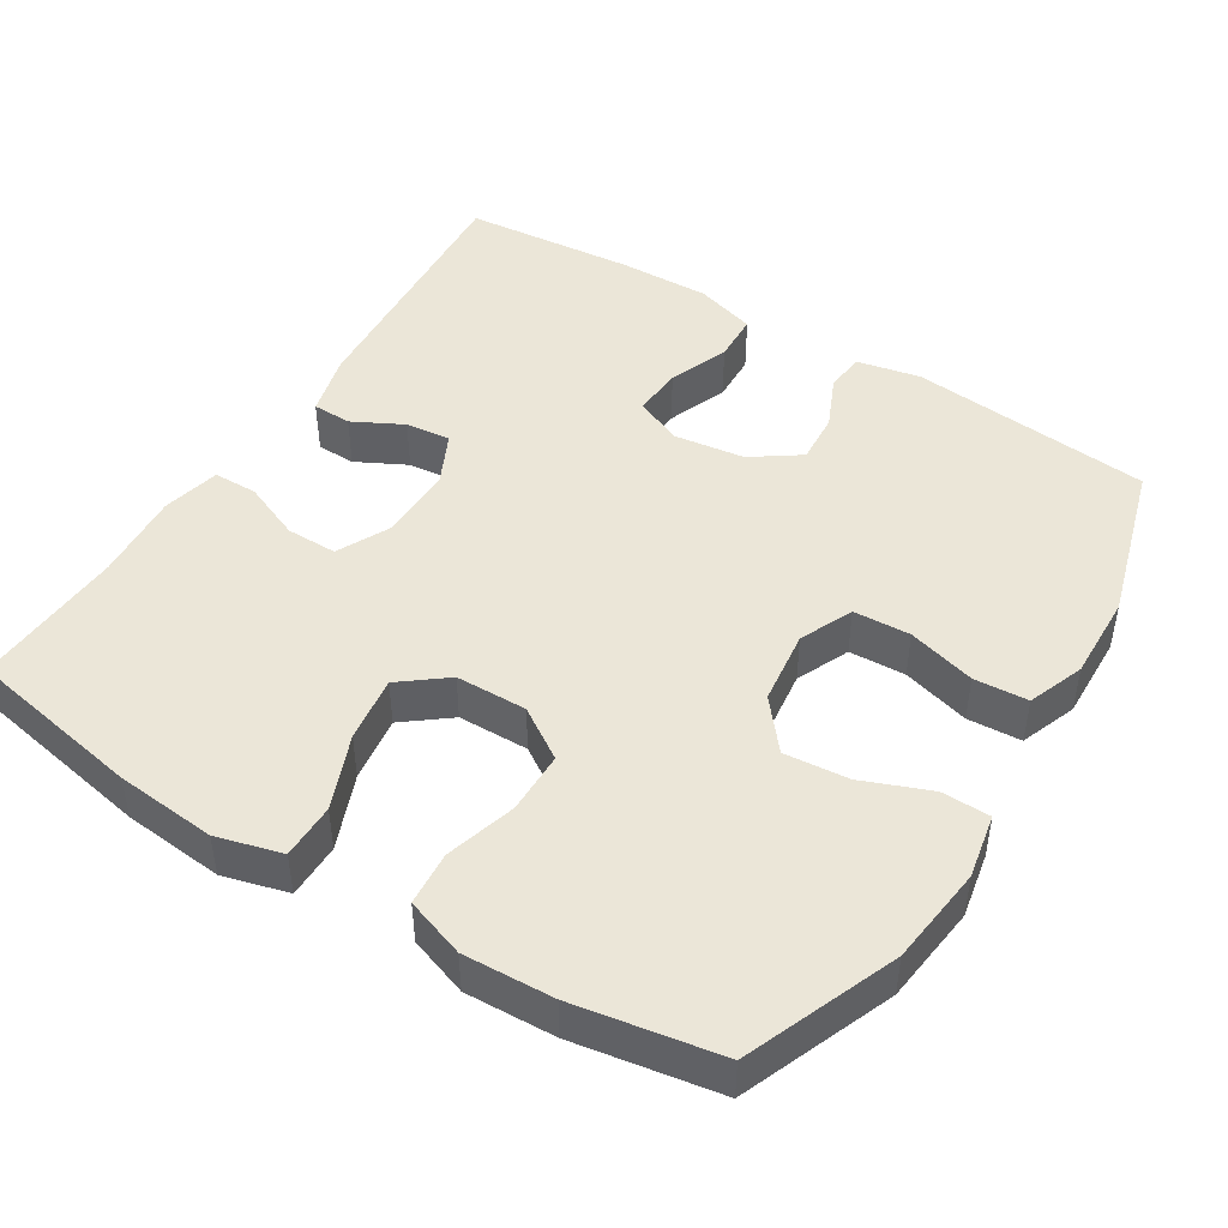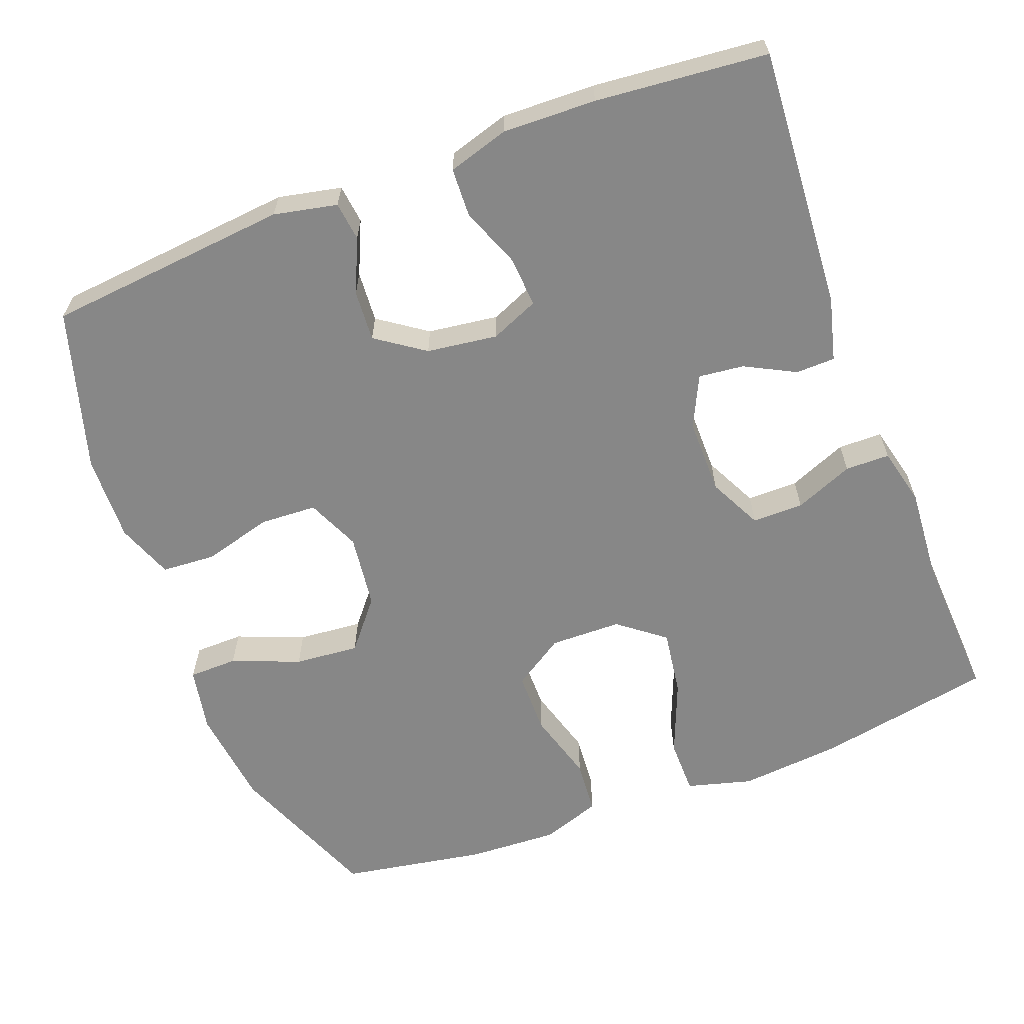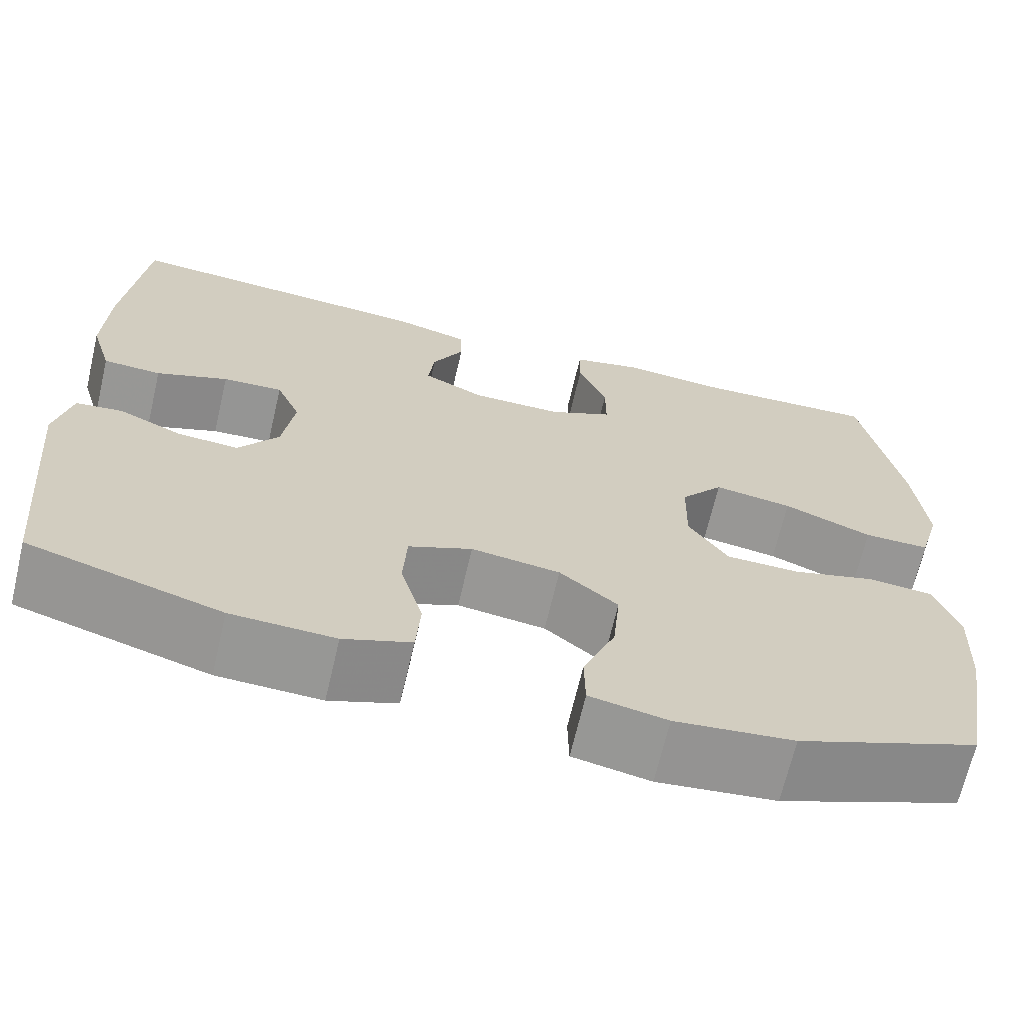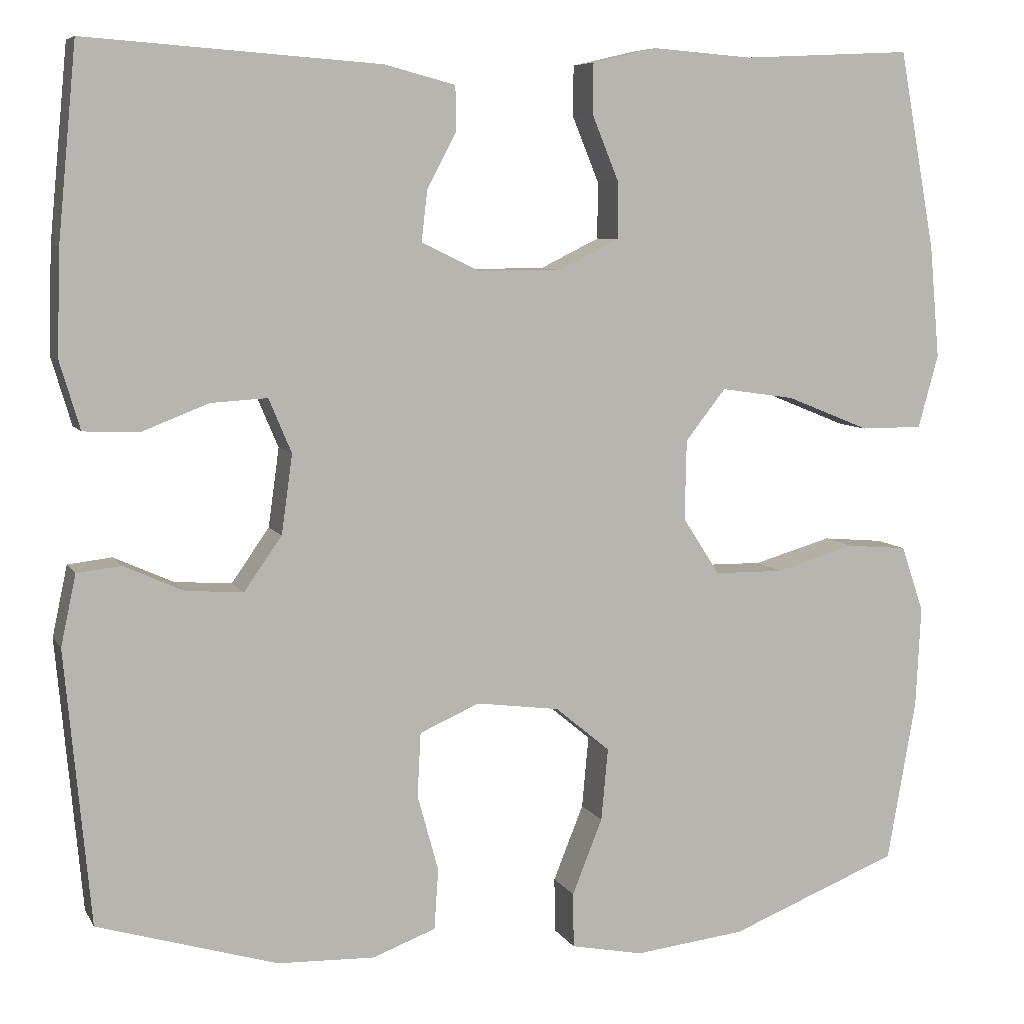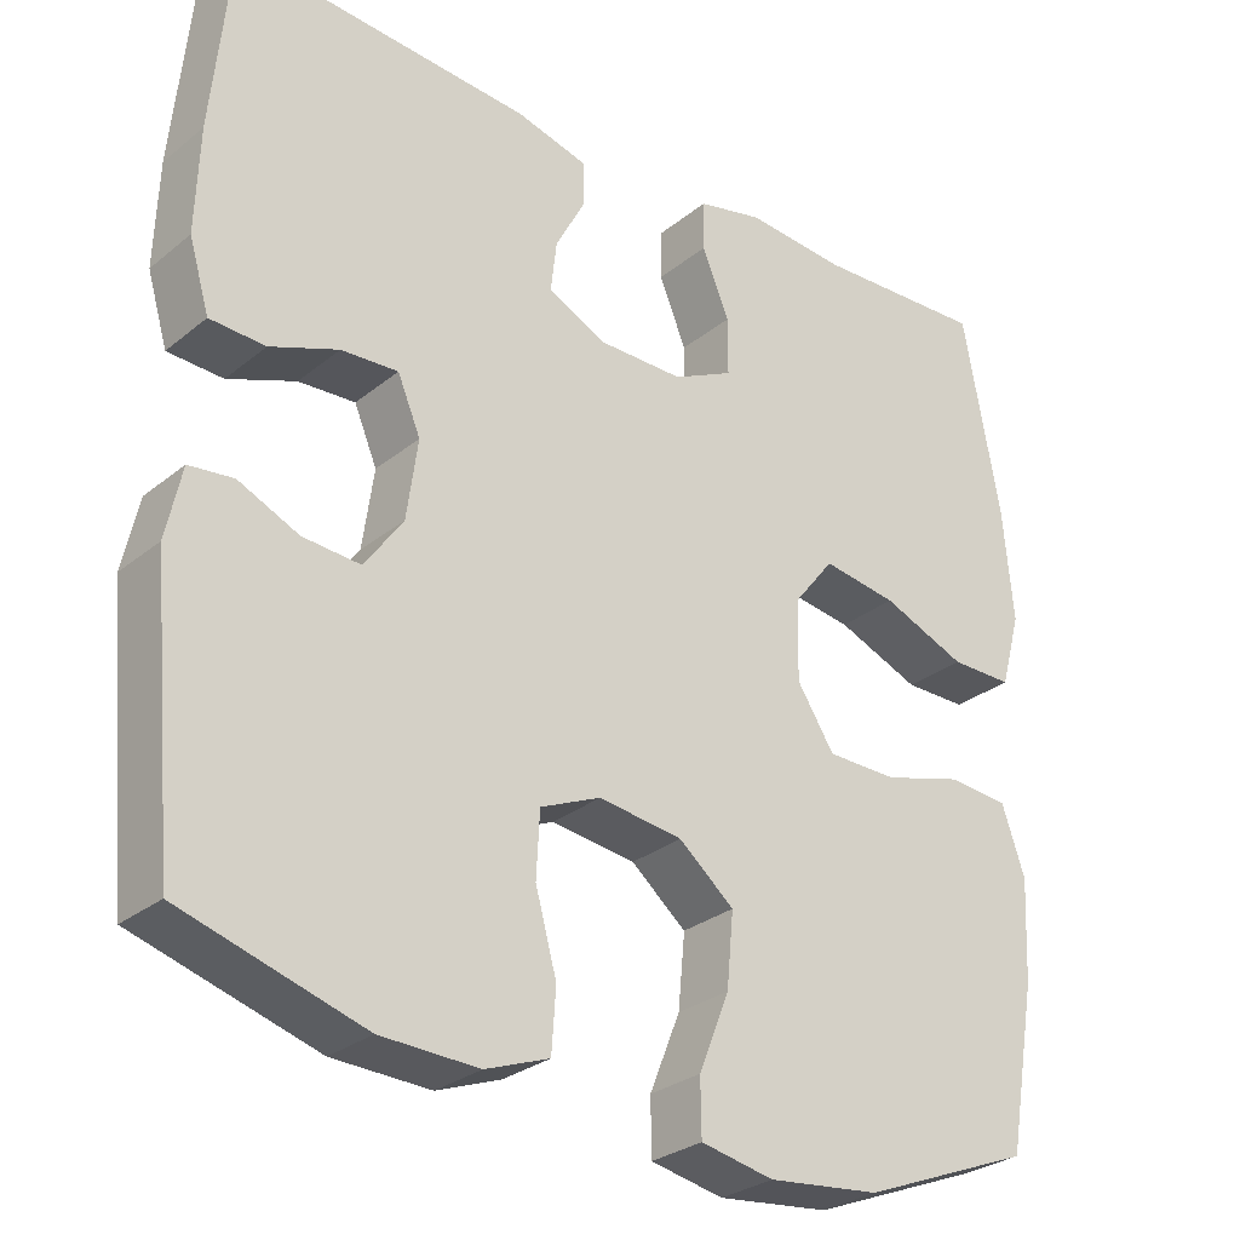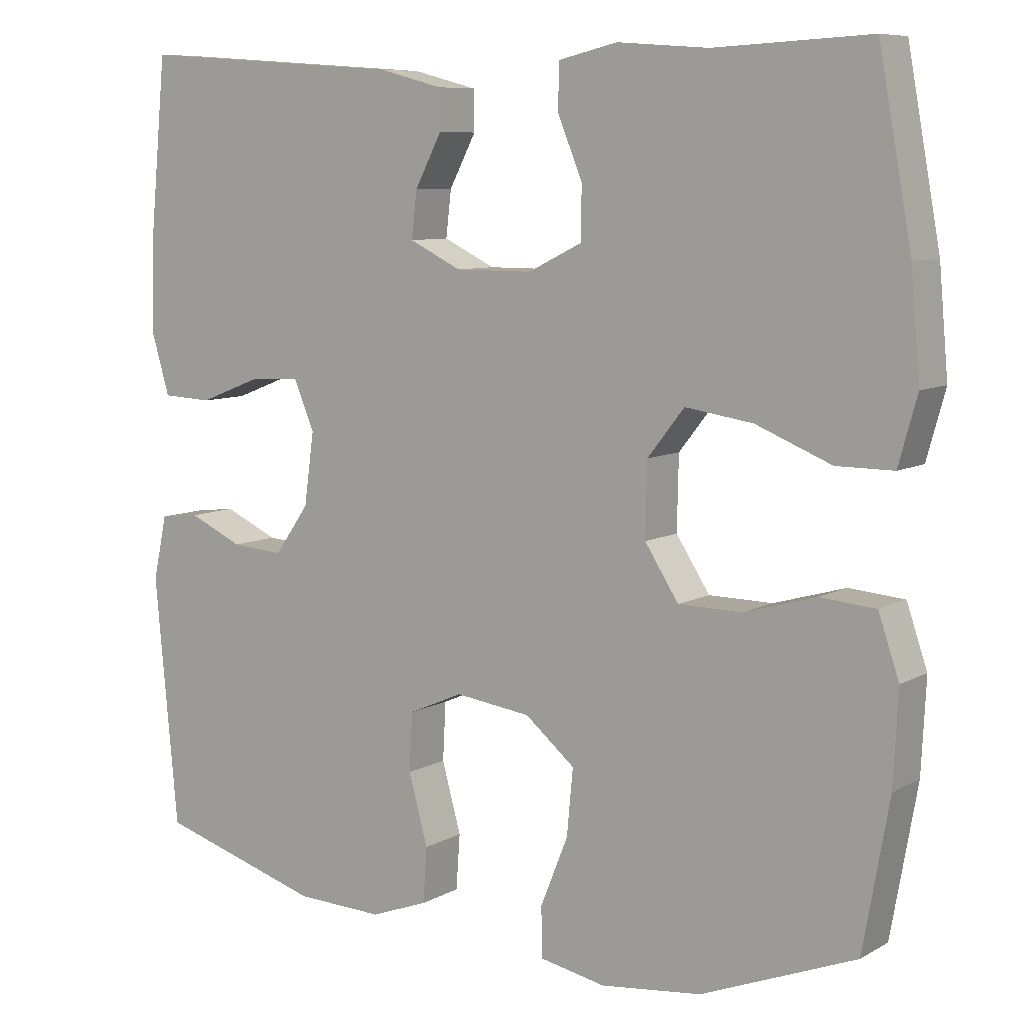
<metadata>
{"format":"obj","ext":"obj","renderer":"f3d","projection":"perspective","resolution":1024,"background":"white","views":[{"elev":46.4,"azim":122.1,"up":"+Y"},{"elev":-62.5,"azim":-69.0,"up":"+Y"},{"elev":-67.9,"azim":-13.2,"up":"+Z"},{"elev":7.2,"azim":-17.9,"up":"+Z"},{"elev":-28.7,"azim":-40.0,"up":"+Z"},{"elev":8.2,"azim":34.4,"up":"+Z"}]}
</metadata>
<code>
v 0.5 0.07 0.5
v 0.543 0.07 0.265
v 0.555 0.07 0.13
v 0.531 0.07 0.043
v 0.457 0.07 0.043
v 0.358 0.07 0.083
v 0.27 0.07 0.096
v 0.222 0.07 0.035
v 0.22 0.07 -0.06
v 0.264 0.07 -0.128
v 0.347 0.07 -0.129
v 0.441 0.07 -0.102
v 0.513 0.07 -0.108
v 0.54 0.07 -0.187
v 0.534 0.07 -0.307
v 0.5 0.07 -0.5
v 0.298 0.07 -0.58
v 0.166 0.07 -0.595
v 0.08 0.07 -0.578
v 0.079 0.07 -0.513
v 0.115 0.07 -0.423
v 0.123 0.07 -0.337
v 0.058 0.07 -0.283
v -0.041 0.07 -0.27
v -0.112 0.07 -0.301
v -0.116 0.07 -0.377
v -0.091 0.07 -0.468
v -0.096 0.07 -0.54
v -0.171 0.07 -0.568
v -0.286 0.07 -0.564
v -0.5 0.07 -0.5
v -0.53 0.07 -0.176
v -0.512 0.07 -0.092
v -0.46 0.07 -0.086
v -0.389 0.07 -0.118
v -0.321 0.07 -0.123
v -0.276 0.07 -0.059
v -0.263 0.07 0.035
v -0.29 0.07 0.099
v -0.357 0.07 0.095
v -0.437 0.07 0.064
v -0.502 0.07 0.067
v -0.526 0.07 0.148
v -0.522 0.07 0.272
v -0.5 0.07 0.5
v -0.151 0.07 0.475
v -0.067 0.07 0.453
v -0.066 0.07 0.401
v -0.101 0.07 0.334
v -0.108 0.07 0.274
v -0.04 0.07 0.241
v 0.061 0.07 0.241
v 0.132 0.07 0.276
v 0.132 0.07 0.344
v 0.1 0.07 0.422
v 0.101 0.07 0.481
v 0.178 0.07 0.499
v 0.297 0.07 0.49
v 0.5 0 0.5
v 0.543 0 0.265
v 0.555 0 0.13
v 0.531 0 0.043
v 0.457 0 0.043
v 0.358 0 0.083
v 0.27 0 0.096
v 0.222 0 0.035
v 0.22 0 -0.06
v 0.264 0 -0.128
v 0.347 0 -0.129
v 0.441 0 -0.102
v 0.513 0 -0.108
v 0.54 0 -0.187
v 0.534 0 -0.307
v 0.5 0 -0.5
v 0.298 0 -0.58
v 0.166 0 -0.595
v 0.08 0 -0.578
v 0.079 0 -0.513
v 0.115 0 -0.423
v 0.123 0 -0.337
v 0.058 0 -0.283
v -0.041 0 -0.27
v -0.112 0 -0.301
v -0.116 0 -0.377
v -0.091 0 -0.468
v -0.096 0 -0.54
v -0.171 0 -0.568
v -0.286 0 -0.564
v -0.5 0 -0.5
v -0.53 0 -0.176
v -0.512 0 -0.092
v -0.46 0 -0.086
v -0.389 0 -0.118
v -0.321 0 -0.123
v -0.276 0 -0.059
v -0.263 0 0.035
v -0.29 0 0.099
v -0.357 0 0.095
v -0.437 0 0.064
v -0.502 0 0.067
v -0.526 0 0.148
v -0.522 0 0.272
v -0.5 0 0.5
v -0.151 0 0.475
v -0.067 0 0.453
v -0.066 0 0.401
v -0.101 0 0.334
v -0.108 0 0.274
v -0.04 0 0.241
v 0.061 0 0.241
v 0.132 0 0.276
v 0.132 0 0.344
v 0.1 0 0.422
v 0.101 0 0.481
v 0.178 0 0.499
v 0.297 0 0.49
f 56 57 58
f 55 56 58
f 54 55 58
f 4 5 6
f 3 4 6
f 2 3 6
f 1 2 6
f 58 1 6
f 54 58 6
f 53 54 6
f 52 53 6 7
f 51 52 7 8
f 50 51 8 9
f 47 48 49
f 46 47 49
f 45 46 49
f 44 45 49
f 43 44 49
f 42 43 49
f 41 42 49
f 40 41 49
f 39 40 49 50
f 50 9 10
f 39 50 10
f 38 39 10
f 33 34 35
f 32 33 35
f 31 32 35
f 30 31 35
f 29 30 35
f 28 29 35
f 27 28 35
f 26 27 35
f 25 26 35 36
f 24 25 36 37
f 19 20 21
f 18 19 21
f 17 18 21
f 16 17 21
f 15 16 21
f 14 15 21
f 13 14 21
f 12 13 21
f 11 12 21
f 10 11 21 22
f 37 38 10
f 24 37 10
f 23 24 10
f 10 22 23
f 116 115 114
f 116 114 113
f 116 113 112
f 64 63 62
f 64 62 61
f 64 61 60
f 64 60 59
f 64 59 116
f 64 116 112
f 64 112 111
f 65 64 111 110
f 66 65 110 109
f 67 66 109 108
f 107 106 105
f 107 105 104
f 107 104 103
f 107 103 102
f 107 102 101
f 107 101 100
f 107 100 99
f 107 99 98
f 108 107 98 97
f 68 67 108
f 68 108 97
f 68 97 96
f 93 92 91
f 93 91 90
f 93 90 89
f 93 89 88
f 93 88 87
f 93 87 86
f 93 86 85
f 93 85 84
f 94 93 84 83
f 95 94 83 82
f 79 78 77
f 79 77 76
f 79 76 75
f 79 75 74
f 79 74 73
f 79 73 72
f 79 72 71
f 79 71 70
f 79 70 69
f 80 79 69 68
f 68 96 95
f 68 95 82
f 68 82 81
f 81 80 68
f 1 59 60 2
f 2 60 61 3
f 3 61 62 4
f 4 62 63 5
f 5 63 64 6
f 6 64 65 7
f 7 65 66 8
f 8 66 67 9
f 9 67 68 10
f 10 68 69 11
f 11 69 70 12
f 12 70 71 13
f 13 71 72 14
f 14 72 73 15
f 15 73 74 16
f 16 74 75 17
f 17 75 76 18
f 18 76 77 19
f 19 77 78 20
f 20 78 79 21
f 21 79 80 22
f 22 80 81 23
f 23 81 82 24
f 24 82 83 25
f 25 83 84 26
f 26 84 85 27
f 27 85 86 28
f 28 86 87 29
f 29 87 88 30
f 30 88 89 31
f 31 89 90 32
f 32 90 91 33
f 33 91 92 34
f 34 92 93 35
f 35 93 94 36
f 36 94 95 37
f 37 95 96 38
f 38 96 97 39
f 39 97 98 40
f 40 98 99 41
f 41 99 100 42
f 42 100 101 43
f 43 101 102 44
f 44 102 103 45
f 45 103 104 46
f 46 104 105 47
f 47 105 106 48
f 48 106 107 49
f 49 107 108 50
f 50 108 109 51
f 51 109 110 52
f 52 110 111 53
f 53 111 112 54
f 54 112 113 55
f 55 113 114 56
f 56 114 115 57
f 57 115 116 58
f 58 116 59 1

</code>
